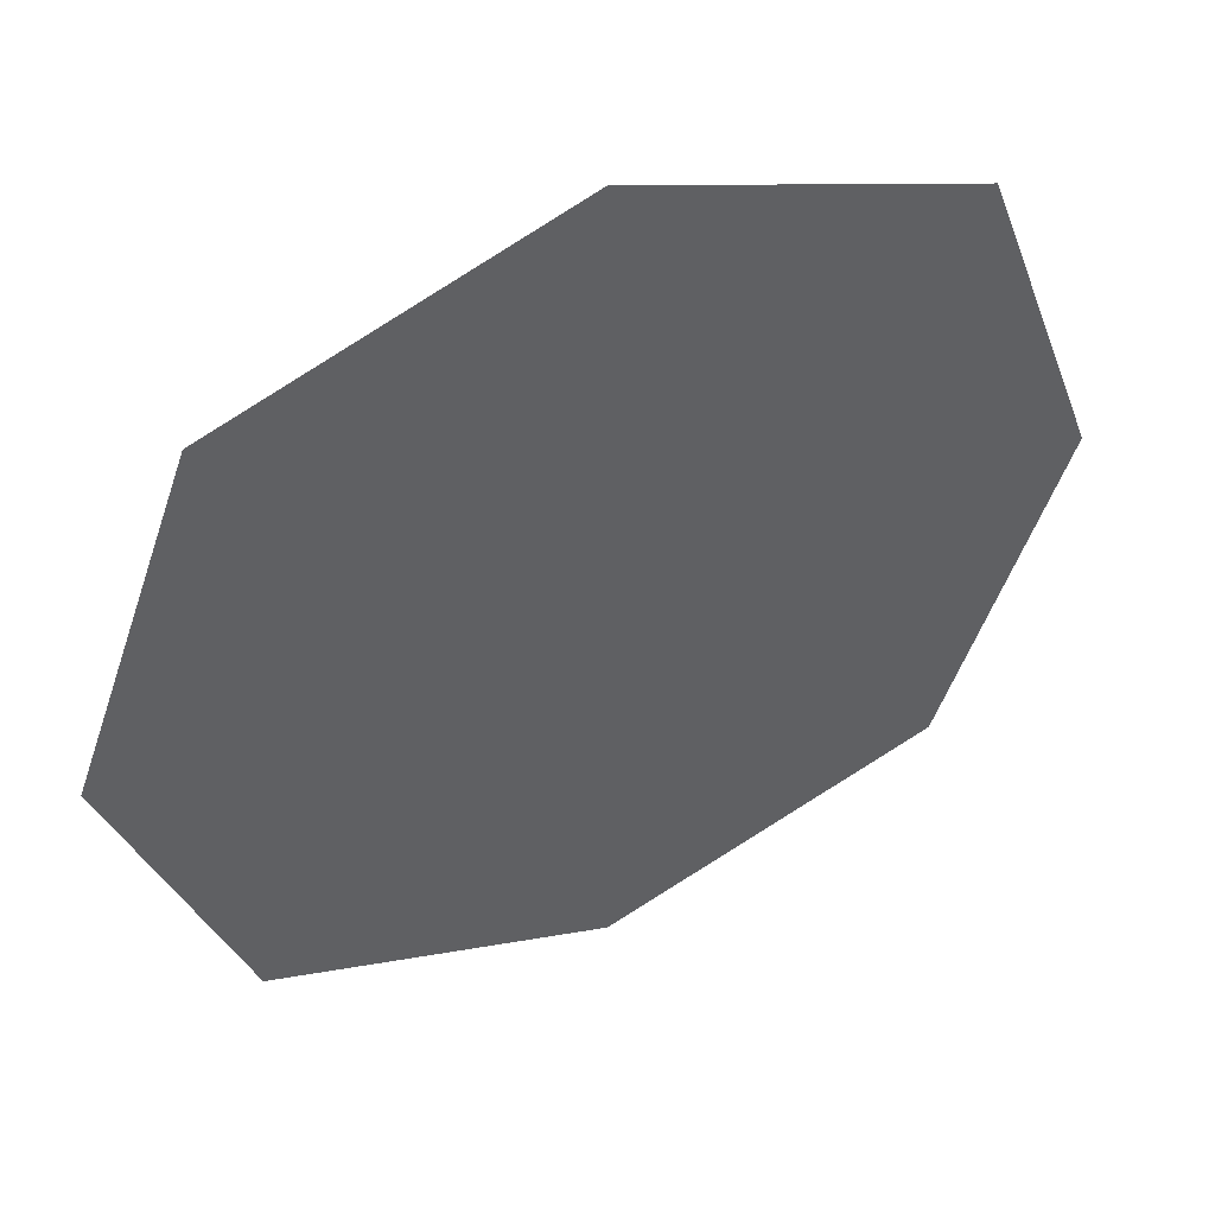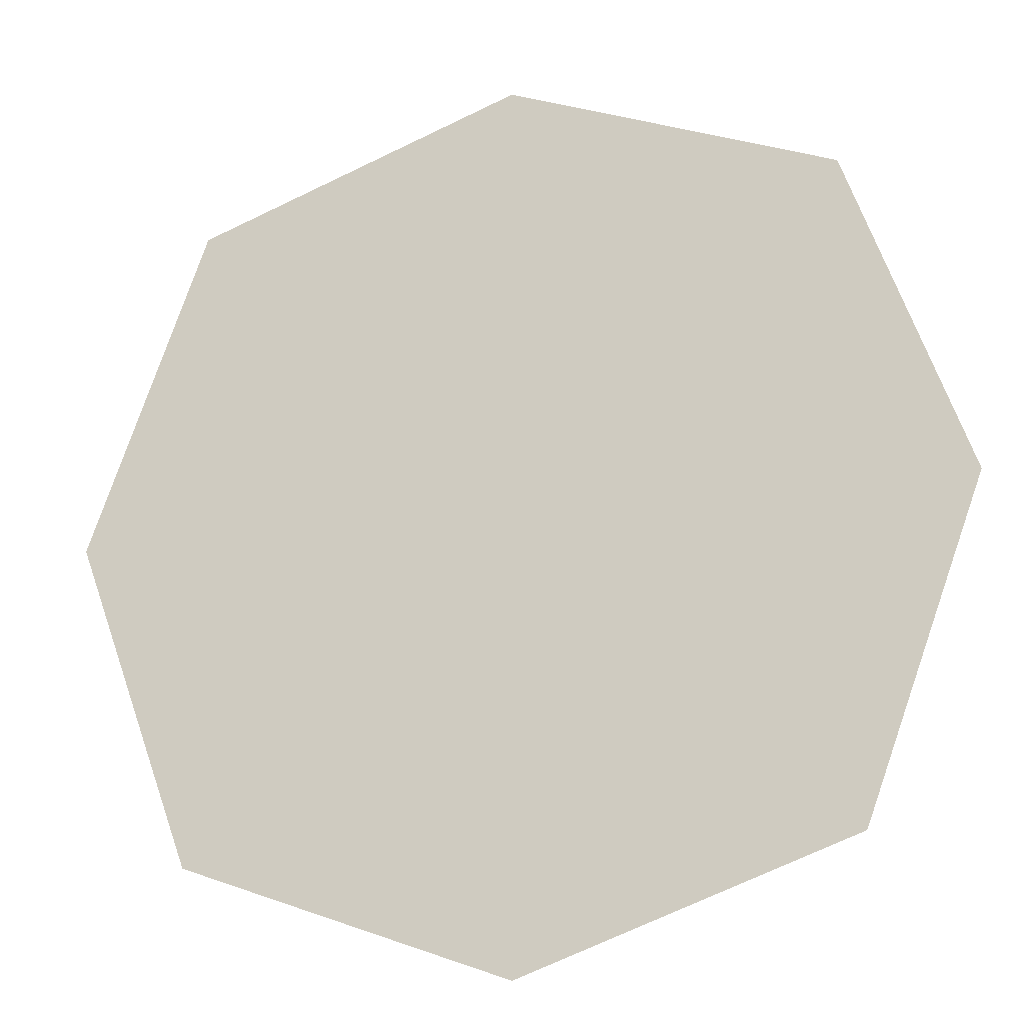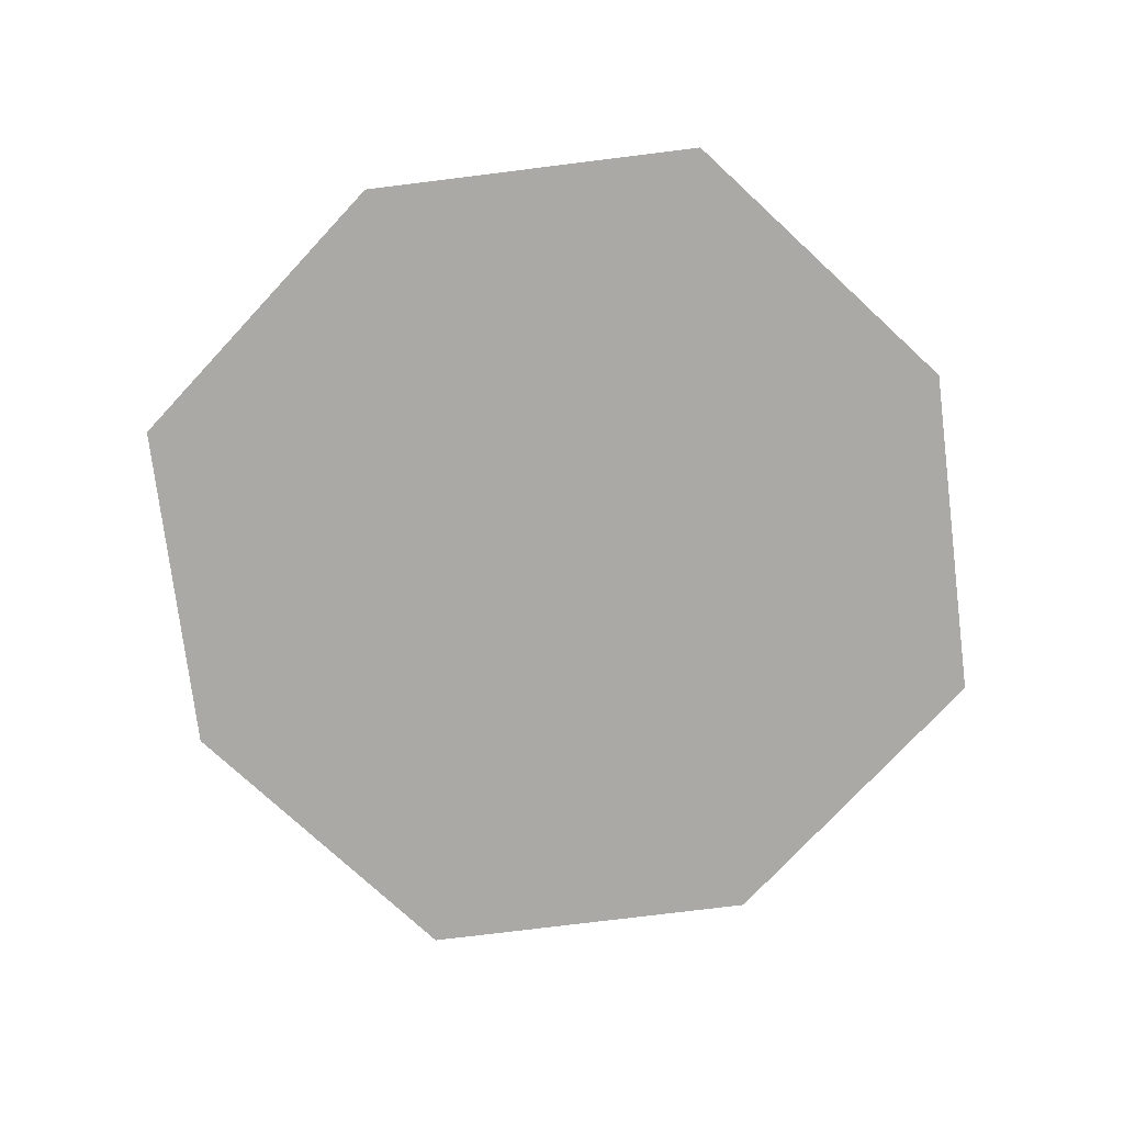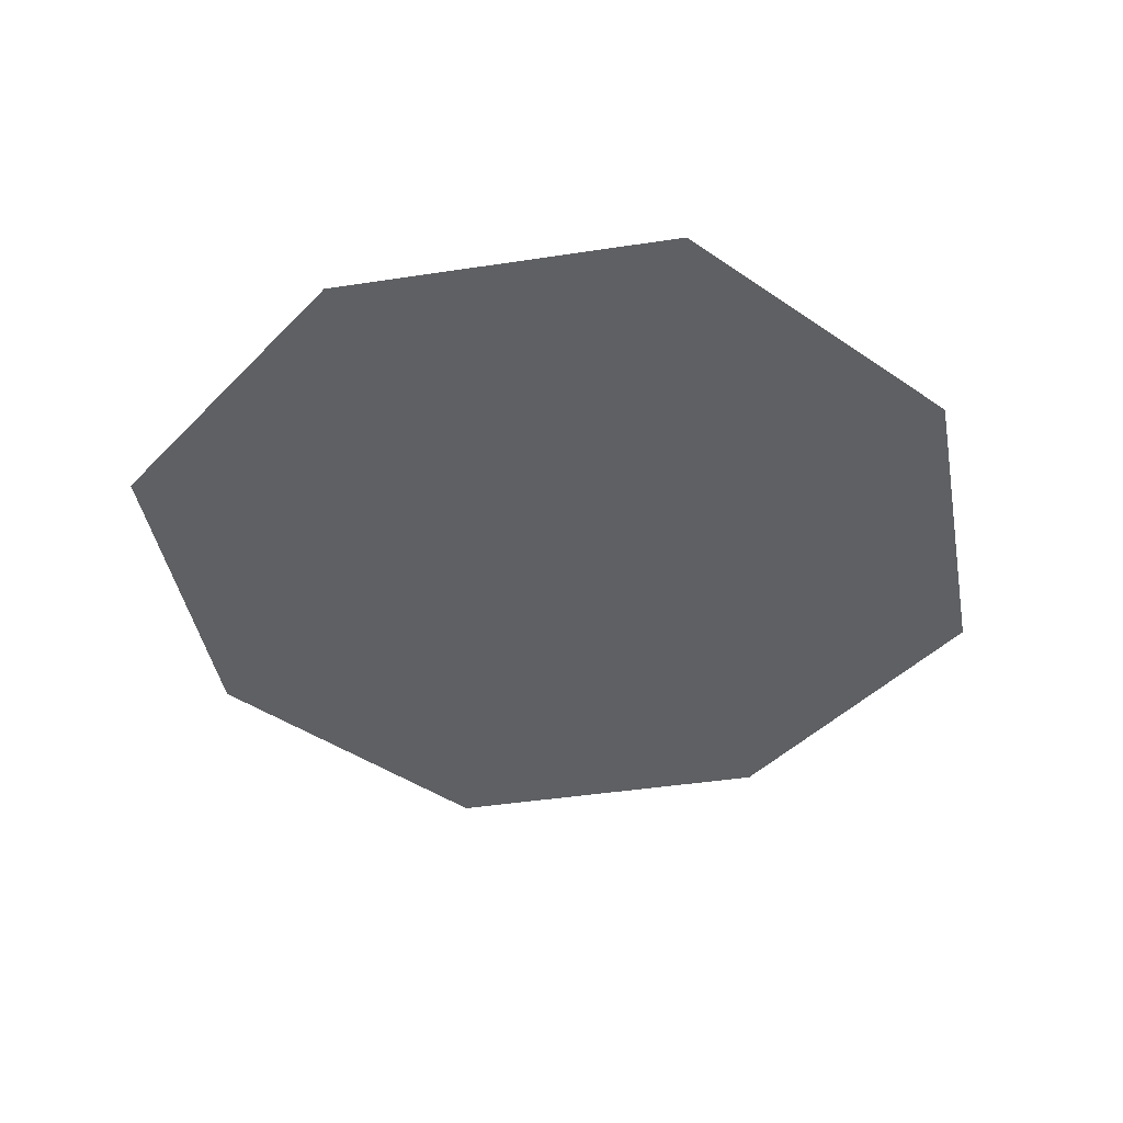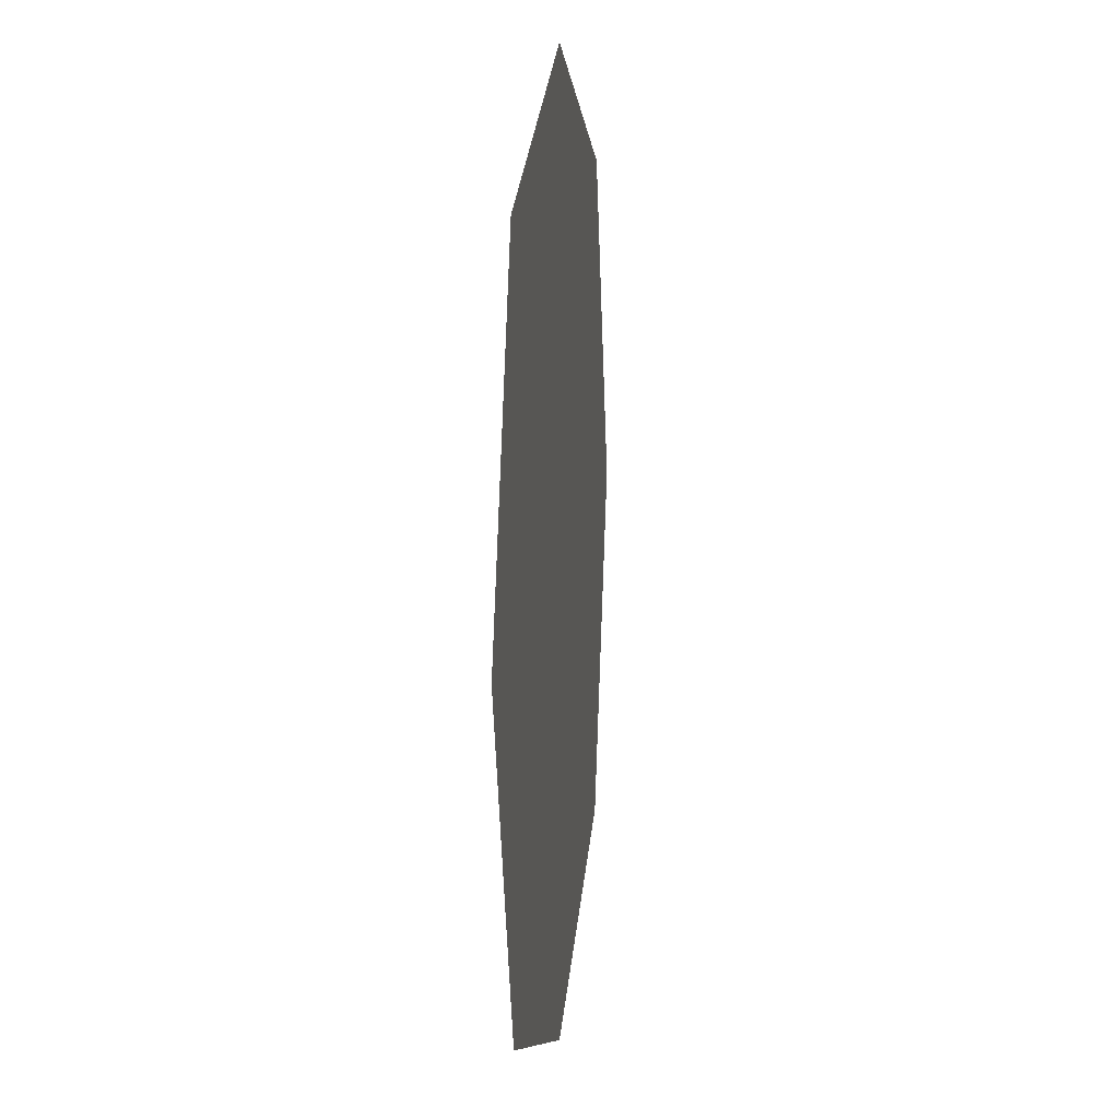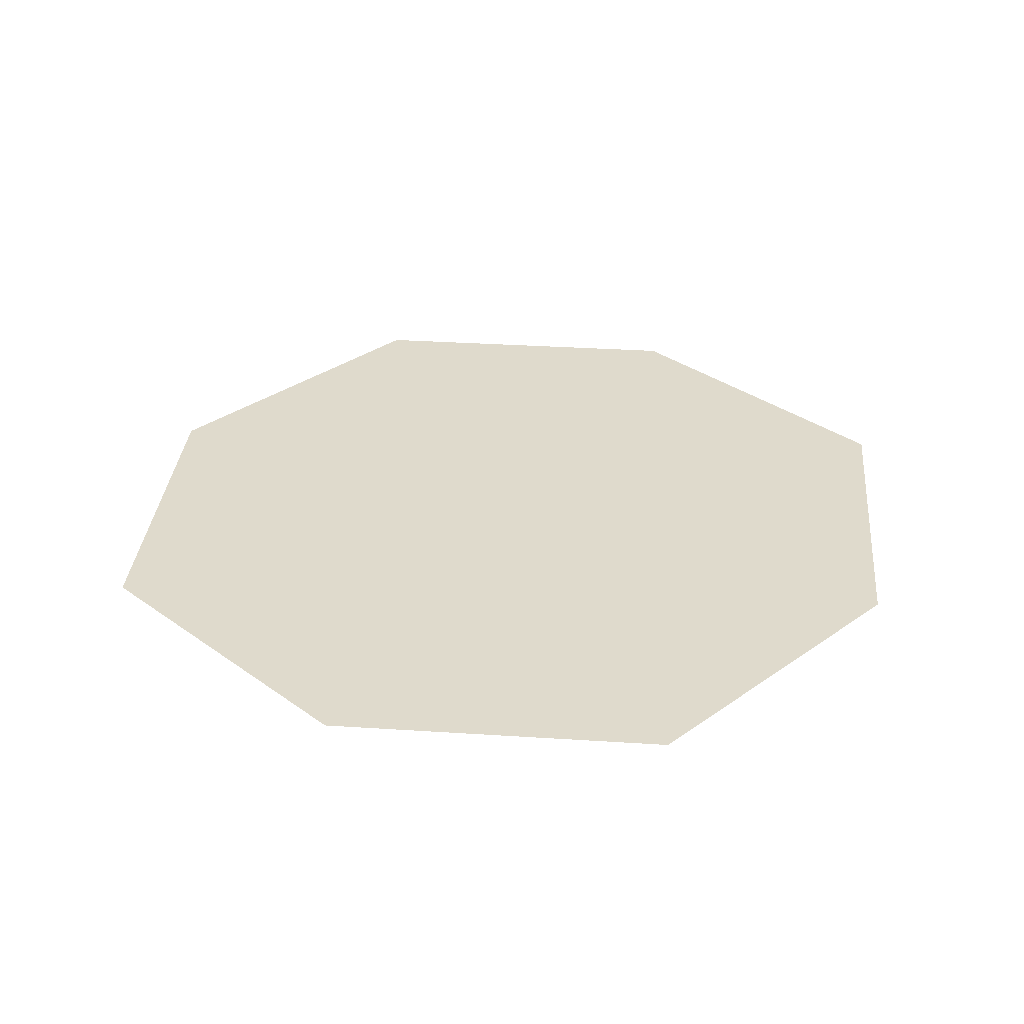
<metadata>
{"format":"obj","ext":"obj","renderer":"f3d","projection":"perspective","resolution":1024,"background":"white","views":[{"elev":48.8,"azim":-25.4,"up":"+Z"},{"elev":-18.5,"azim":-163.6,"up":"+Z"},{"elev":-75.3,"azim":-152.9,"up":"+Y"},{"elev":-42.4,"azim":30.4,"up":"+Y"},{"elev":11.7,"azim":-83.7,"up":"+Z"},{"elev":32.5,"azim":-64.8,"up":"+Y"}]}
</metadata>
<code>
o Plane
v -0.6719 0 0.6719
v 0.6719 0 0.6719
v -0.6719 0 -0.6719
v 0.6719 0 -0.6719
v -0.9167 0 0
v 0 0 0.9167
v 0.9167 0 0
v 0 0 -0.9167
v 0 0 -0
f 1 6 9 5
f 6 2 7 9
f 9 7 4 8
f 5 9 8 3

</code>
